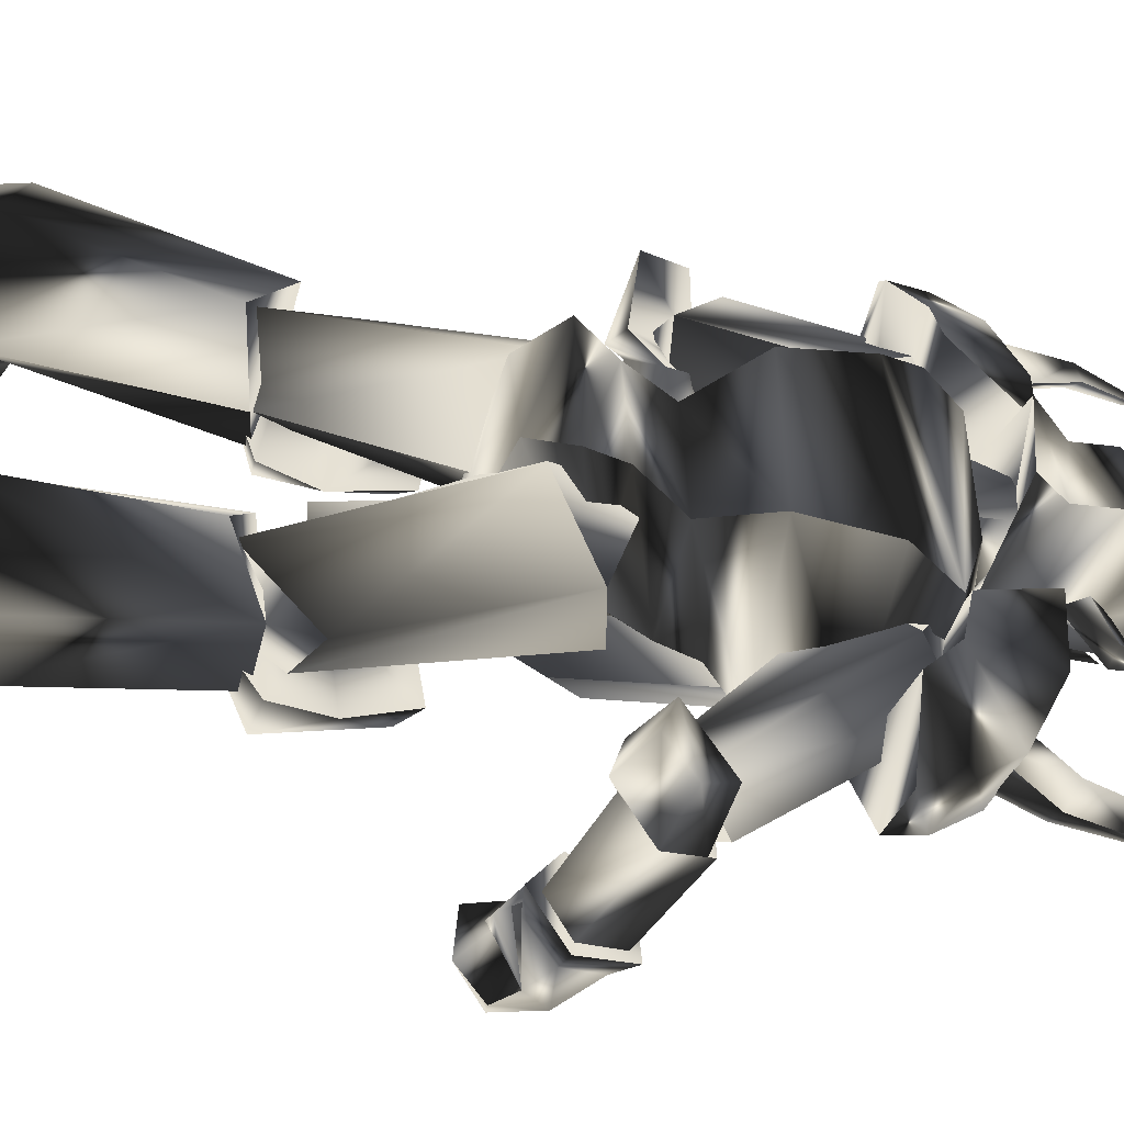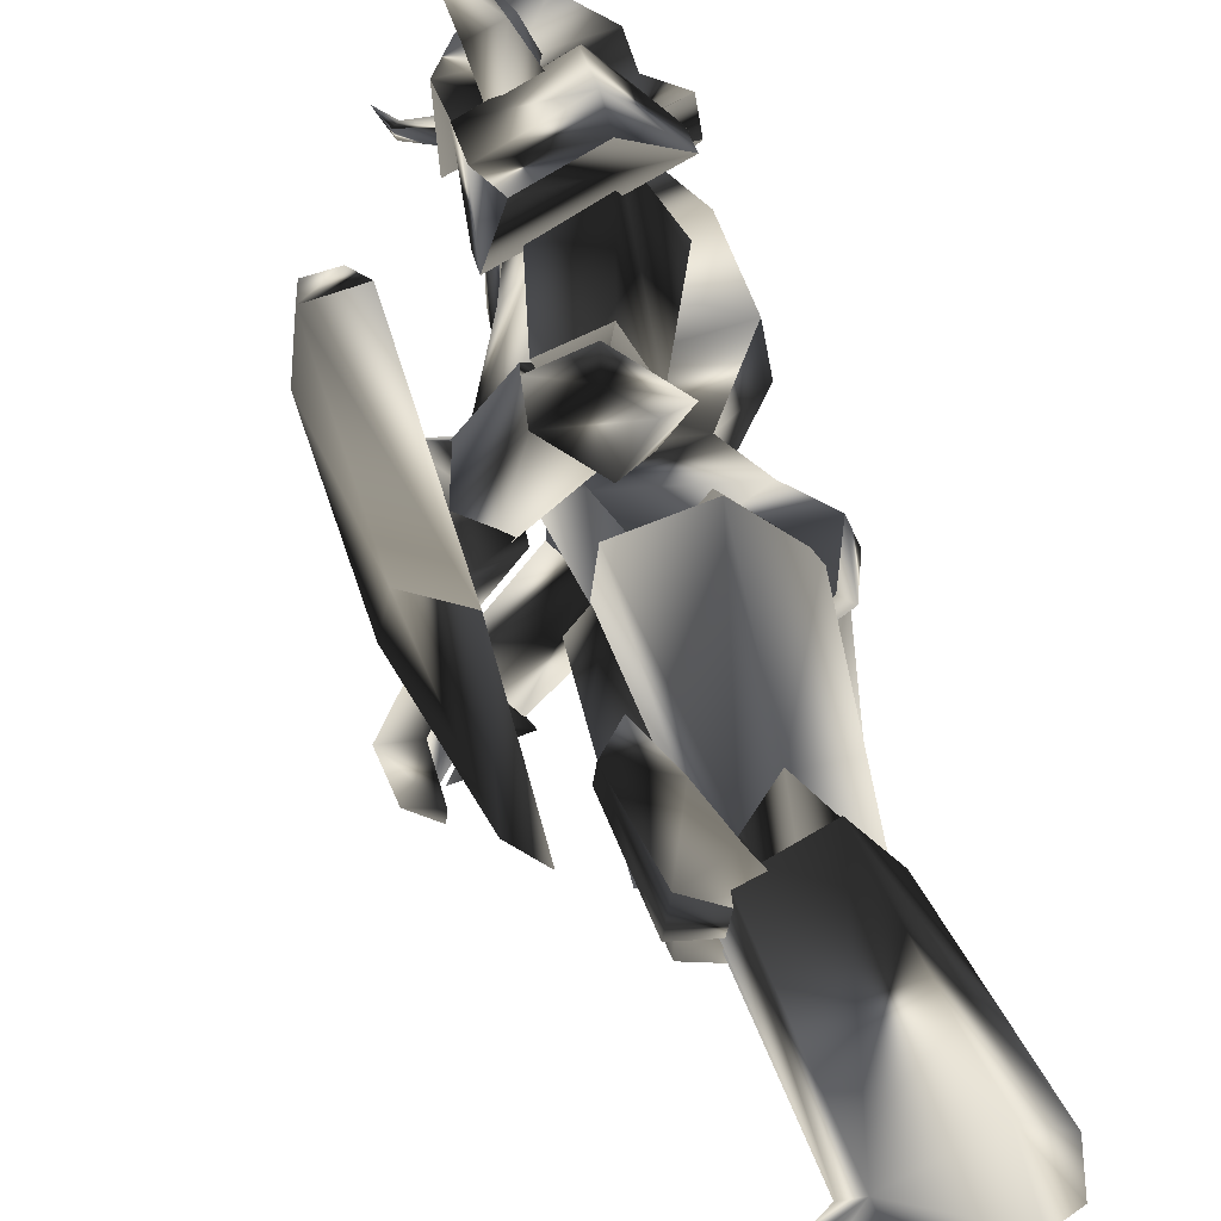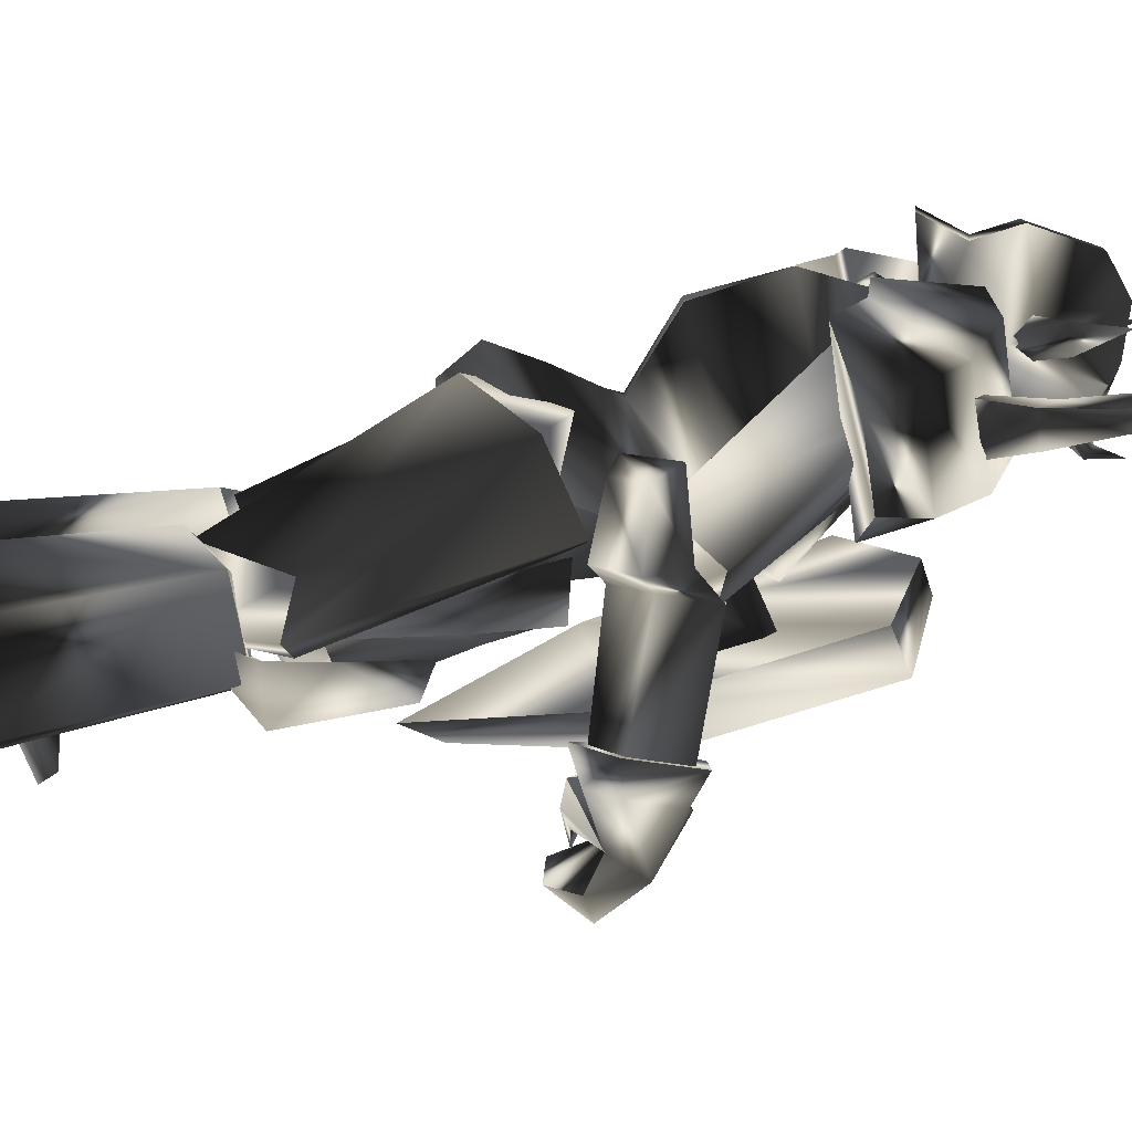
<metadata>
{"format":"obj","ext":"obj","renderer":"f3d","projection":"perspective","resolution":1024,"background":"white","views":[{"elev":-42.1,"azim":-95.0,"up":"+Y"},{"elev":78.3,"azim":161.6,"up":"+Y"},{"elev":-78.5,"azim":-71.9,"up":"+Y"}]}
</metadata>
<code>
o Models/knight/frames/knight_fallback_14
v 8.567 -4.318 25.58
v 10.13 -2.308 23.86
v 8.649 -4.452 22.36
v 8.814 -0.164 26.01
v 9.144 0.104 22.57
v 3.615 0.5059 23.65
v 4.028 -0.298 26.01
v 3.203 -3.38 23.43
v 3.698 -2.844 25.8
v 7.411 -1.906 19.13
v 7.576 -3.782 19.78
v 9.062 -2.576 18.92
v 2.872 -3.648 16.77
v 6.586 -4.586 15.69
v 9.639 -1.906 19.78
v 9.227 -1.236 18.92
v 8.072 -0.03002 19.99
v 2.955 0.7739 16.77
v 6.669 1.042 15.48
v 4.358 -0.164 21.28
v 4.11 -2.71 21.07
v 8.319 -1.772 15.91
v 9.805 4.392 6.453
v 10.63 -1.504 2.585
v 11.95 -1.638 9.462
v 3.037 4.124 4.734
v 8.402 4.258 3.015
v 1.057 4.525 2.585
v -0.3461 -4.318 2.8
v 1.469 -3.38 4.949
v 8.484 -6.461 6.453
v 6.586 -6.327 3.874
v 6.669 -6.193 19.13
v 2.295 -5.523 18.92
v 6.999 -1.504 12.04
v 2.212 3.186 0.005713
v 8.979 0.5059 -1.929
v 9.557 -1.638 16.98
v 6.834 2.65 19.13
v 2.79 2.114 18.92
v 9.062 5.061 18.27
v 10.55 -1.638 16.12
v 8.814 -8.471 18.27
v 1.8 -8.873 17.84
v 3.533 5.329 17.63
v 9.392 7.339 14.62
v 8.979 -10.61 14.41
v 13.44 -1.638 11.18
v 0.3141 -7.667 15.48
v 1.882 4.258 15.48
v 10.55 6.267 10.54
v 10.3 -9.141 10.54
v 0.4792 -6.327 10.97
v 1.469 3.856 10.97
v 9.474 -6.595 8.602
v 3.698 -4.05 7.528
v 4.605 3.454 7.313
v 10.79 4.525 8.387
v 0.7268 -2.978 0.4355
v 8.072 -2.71 -1.929
v 15.99 -17.45 3.229
v 14.34 -17.98 3.659
v 16.08 -17.05 6.668
v 17.31 -16.78 5.379
v 17.73 -14.23 5.164
v 16.65 -13.43 6.453
v 15.25 -12.22 3.444
v 16.74 -13.29 3.015
v 13.85 -15.04 1.725
v 15.66 -15.3 1.725
v 19.13 -17.31 0.6505
v 16.49 -12.62 4.519
v 17.73 -17.45 1.94
v 18.47 -12.36 2.37
v 19.46 -17.18 3.229
v 20.45 -16.78 0.6505
v 20.7 -12.09 2.8
v 18.39 -13.29 5.379
v 15.91 -12.49 2.8
v 15.17 -15.17 1.295
v 16.32 -14.77 0.6505
v 16.98 -15.71 0.8654
v 18.3 -13.7 0.4355
v 18.55 -12.76 -0.639
v 18.8 -15.44 -0.854
v 12.53 2.248 5.594
v 12.69 7.071 5.164
v 12.86 7.339 8.602
v 15.99 8.411 3.659
v 16.08 8.679 9.462
v 14.51 1.712 8.173
v 13.44 3.722 10.11
v 16.9 1.176 10.54
v 16.82 1.444 3.015
v 9.97 8.679 -21.27
v 14.26 10.29 -22.99
v 9.805 7.875 -23.85
v 14.51 10.02 -24.06
v 5.183 4.659 -22.78
v 5.596 5.597 -23.85
v 1.882 9.483 -24.06
v 1.139 8.813 -21.7
v 3.945 13.77 -20.63
v 4.028 13.23 -24.49
v 13.19 13.5 -24.28
v 13.11 13.23 -23.21
v 9.144 12.56 -21.49
v 8.897 12.7 -24.28
v 10.71 5.195 -10.53
v 6.504 3.186 -10.53
v 5.513 10.29 -8.806
v 10.05 9.617 -9.666
v 3.533 6.669 -10.96
v 8.897 -6.863 -23.85
v 12.2 -10.08 -23.21
v 8.897 -7.667 -21.06
v 12.53 -9.811 -24.28
v 0.8918 -7.265 -23.85
v 4.853 -4.184 -23.85
v 4.523 -2.978 -22.13
v 0.1491 -6.863 -21.49
v 2.542 -12.22 -21.06
v 2.542 -11.69 -24.06
v 7.741 -11.42 -21.27
v 10.71 -12.62 -23.64
v 10.63 -13.03 -24.49
v 7.411 -11.69 -24.06
v 4.44 -10.21 -9.021
v 6.008 -2.978 -9.88
v 10.05 -5.389 -10.31
v 9.062 -9.811 -9.666
v 2.79 -6.193 -10.74
v 9.722 -1.504 -7.731
v 9.309 -4.72 -3.648
v 9.392 -3.916 -7.516
v 11.12 -3.648 -1.714
v 12.12 -1.772 -1.499
v 12.2 -1.638 2.155
v 9.309 -4.853 3.444
v 9.887 2.114 3.444
v 12.36 0.9079 2.155
v 12.53 0.9079 -1.284
v 12.03 -3.782 2.37
v 12.78 -0.298 -7.731
v 9.227 -1.638 -3.433
v 10.71 2.65 -3.648
v 11.21 2.65 -7.946
v 12.69 5.463 -10.53
v 10.13 3.856 -10.31
v 11.21 3.32 -7.301
v 13.27 5.329 -4.293
v 12.94 7.607 -3.863
v 12.03 10.15 -9.451
v 11.95 4.392 -3.218
v 9.144 10.82 -8.806
v 7.164 7.607 -12.24
v 11.46 7.875 -2.573
v 10.22 10.29 -5.797
v 4.11 7.071 -10.53
v 2.212 3.588 1.51
v 7.246 3.99 -10.53
v 6.008 -0.6999 1.08
v 7.659 7.473 -12.03
v 10.22 5.865 -8.806
v 5.431 7.205 4.089
v 6.834 9.617 -6.442
v 5.348 1.578 6.023
v 9.062 9.483 -8.161
v 10.22 6.133 4.089
v 10.96 1.578 3.015
v 9.557 0.238 19.99
v 9.062 0.9079 18.92
v 6.586 -1.772 21.07
v 6.256 1.444 22.36
v 6.091 2.382 19.99
v 2.295 0.238 23
v 2.047 -3.514 22.57
v 0.2316 -3.648 20.85
v 0.5617 1.042 21.28
v 5.513 -5.523 19.35
v 9.227 -4.184 19.78
v 8.072 -4.72 18.7
v 5.513 -1.906 23.22
v 8.484 -4.586 26.87
v 6.173 -4.853 27.94
v 6.504 0.104 28.37
v 9.887 -4.586 25.37
v 9.97 -2.442 26.23
v 6.338 -5.925 23.86
v 2.047 -3.648 24.94
v 4.193 -3.38 27.73
v 2.295 0.104 25.15
v 6.916 1.846 24.51
v 4.358 -0.9679 27.94
v 8.732 -0.298 27.09
v 10.22 -0.298 25.58
v 10.96 -2.174 22.14
v 6.091 -5.121 21.71
v 6.091 -4.452 22.14
v 5.266 -4.184 23.43
v 5.678 -7.667 24.94
v 6.504 -4.318 24.51
v 7.246 -4.318 23
v 6.504 -6.997 25.58
v 7.081 -7.801 24.72
v 6.669 -8.337 27.3
v 6.338 0.6399 22.57
v 7.576 0.238 23.43
v 7.741 3.32 25.58
v 6.834 -0.03002 24.94
v 5.513 0.3719 23.86
v 7.164 2.516 26.44
v 6.421 3.454 25.8
v 7.659 3.454 28.16
v 10.05 -2.174 23.22
v 9.887 -2.978 23.86
v 12.12 -2.978 24.51
v 9.97 -2.308 24.72
v 9.97 -1.504 23.86
v 11.79 -2.576 25.15
v 12.2 -2.04 24.72
v 12.69 -2.71 26.23
v 7.741 -12.22 5.164
v 4.358 -12.76 6.883
v 7.824 -14.1 4.519
v 4.853 -14.1 6.238
v 5.183 -16.24 7.743
v 8.319 -17.18 6.453
v 4.853 -16.38 9.247
v 8.567 -17.18 8.387
v 10.55 -15.71 9.032
v 9.887 -11.82 6.453
v 11.04 -12.89 9.032
v 8.732 -14.1 4.949
v 9.144 -16.51 6.668
v 14.84 -15.17 2.155
v 15.17 -17.31 3.444
v 16.9 -14.1 5.594
v 16.49 -16.64 5.808
v 15.91 -13.16 3.444
v 8.402 -11.82 6.883
v 3.12 -9.811 16.34
v 6.504 -14.63 7.743
v 5.431 -6.059 14.19
v 9.722 -15.44 5.594
v 11.12 -13.16 8.602
v 6.421 -11.28 18.49
v 9.309 -15.84 9.462
v 4.853 -6.461 18.27
v 8.649 -8.069 17.41
v 16.41 -2.04 2.8
v 19.29 -0.8339 15.26
v 19.13 -0.8339 4.519
v 16.57 -1.906 15.05
v 17.07 4.258 -4.937
v 15.5 3.99 -6.657
v 15.25 11.22 1.94
v 18.06 10.69 3.874
v 18.14 12.03 14.41
v 15.25 12.7 14.19
v 17.73 5.597 17.41
v 15.91 5.463 17.41
v 9.392 11.63 4.734
v 5.926 14.17 6.023
v 7.576 10.82 5.594
v 7.411 14.31 5.808
v 11.79 13.23 7.098
v 9.062 15.51 7.313
v 11.46 13.5 9.032
v 8.649 16.18 8.602
v 8.979 9.215 10.11
v 8.072 9.081 7.313
v 11.21 11.22 10.11
v 9.557 10.96 5.594
v 11.54 12.3 7.528
v 14.26 5.999 4.734
v 15.99 7.205 6.238
v 13.77 4.525 8.602
v 15.66 6.267 8.602
v 12.86 4.392 6.023
v 7.659 13.37 9.892
v 4.936 7.607 18.06
v 6.586 10.82 7.528
v 3.12 4.793 14.41
v 9.805 9.483 7.528
v 9.639 12.56 6.668
v 8.732 5.999 18.06
v 10.88 12.03 9.892
v 4.358 3.454 18.06
v 7.494 3.052 15.48
v 8.567 11.49 25.8
v 7.576 11.36 22.57
v 9.639 10.96 25.58
v 9.392 10.42 22.57
v 8.319 10.02 26.01
v 7.906 9.349 23.65
v 9.557 9.215 30.31
v 9.144 8.679 18.7
v 6.256 9.349 19.13
v 7.576 6.937 20.85
v 5.348 12.03 18.7
v 2.377 9.349 16.12
v 5.513 12.7 16.55
v 11.29 7.339 14.83
v 9.722 11.76 15.91
v 10.63 10.82 17.84
v 3.945 2.918 22.36
v 9.144 1.712 21.5
v 10.79 3.588 16.77
v 4.771 6.535 22.57
v 1.882 5.597 18.27
v 9.97 5.329 21.71
v 2.295 7.741 17.84
v 11.21 5.731 16.34
v 10.63 9.215 20.21
v 5.348 10.42 21.07
v 9.227 -14.9 25.15
v 7.164 -15.17 22.14
v 8.154 -15.44 25.15
v 8.979 -14.23 21.93
v 7.494 -13.16 23.22
v 7.906 -13.96 25.58
v 9.227 -13.43 29.88
v 7.164 -10.61 20.64
v 5.761 -12.89 18.7
v 8.732 -12.22 18.27
v 5.018 -16.11 15.91
v 1.965 -12.76 15.91
v 4.936 -15.57 18.27
v 9.227 -15.17 15.26
v 10.88 -10.75 14.41
v 10.13 -14.37 17.41
v 10.38 -6.997 16.77
v 8.814 -5.523 21.5
v 3.533 -6.729 22.36
v 1.469 -9.007 18.06
v 4.358 -10.35 22.36
v 9.639 -9.141 21.5
v 1.882 -11.15 17.63
v 10.79 -9.141 16.12
v 10.22 -12.89 19.78
v 4.936 -14.1 20.42
v 10.71 -3.916 -6.872
v 9.557 -4.05 -9.88
v 11.95 -5.791 -10.31
v 12.61 -6.461 -4.078
v 12.12 -8.739 -3.863
v 10.96 -10.48 -9.666
v 11.37 -5.523 -3.003
v 6.338 -7.265 -12.24
v 8.072 -11.02 -9.021
v 10.63 -8.873 -2.573
v 9.144 -10.88 -6.012
v 6.669 -3.916 -9.88
v 0.6442 -4.318 1.51
v 3.368 -6.863 -10.53
v 4.688 -0.03002 1.725
v 9.392 -6.059 -8.376
v 6.999 -7.265 -11.81
v 5.596 -9.811 -6.657
v 3.45 -8.203 4.089
v 3.615 -2.576 6.023
v 7.989 -9.677 -8.161
v 8.237 -7.265 4.519
v 9.227 -2.71 3.874
f 1 2 3
f 4 5 2
f 4 6 5
f 7 8 6
f 1 3 8
f 9 7 4
f 10 11 12
f 13 11 14
f 3 15 11
f 16 12 15
f 5 17 15
f 17 18 19
f 18 20 13
f 12 11 15
f 16 15 17
f 15 3 2
f 15 2 5
f 4 2 1
f 4 1 9
f 8 9 1
f 21 8 3
f 14 22 19
f 17 22 10
f 6 4 7
f 20 5 6
f 8 7 9
f 21 6 8
f 10 12 16
f 11 21 3
f 21 20 6
f 20 17 5
f 22 11 10
f 16 17 10
f 11 22 14
f 22 17 19
f 11 13 21
f 18 17 20
f 21 13 20
f 13 14 19
f 19 18 13
f 23 24 25
f 26 27 23
f 28 27 26
f 29 26 30
f 28 26 29
f 30 31 32
f 29 30 32
f 31 24 32
f 33 34 35
f 36 37 27
f 28 36 27
f 33 35 38
f 38 35 39
f 39 35 40
f 40 35 34
f 38 39 41
f 42 38 41
f 38 43 33
f 42 43 38
f 34 33 43
f 44 34 43
f 44 40 34
f 45 40 44
f 40 41 39
f 45 41 40
f 46 42 41
f 47 42 48
f 44 43 47
f 49 44 47
f 50 45 44
f 49 50 44
f 45 46 41
f 50 46 45
f 48 46 51
f 48 52 47
f 53 47 52
f 49 47 53
f 54 50 49
f 53 54 49
f 54 51 46
f 50 54 46
f 51 25 48
f 52 25 55
f 56 52 55
f 53 52 56
f 57 54 53
f 56 57 53
f 57 58 51
f 54 57 51
f 23 25 58
f 55 25 31
f 56 55 31
f 30 56 31
f 26 57 56
f 30 26 56
f 57 23 58
f 26 23 57
f 24 27 37
f 59 32 60
f 29 32 59
f 24 37 60
f 59 28 29
f 36 28 59
f 24 31 25
f 24 23 27
f 25 52 48
f 25 51 58
f 42 47 43
f 42 46 48
f 60 36 59
f 37 36 60
f 32 24 60
f 61 62 63
f 64 61 63
f 65 64 63
f 66 65 63
f 65 66 67
f 68 65 67
f 68 69 70
f 67 69 68
f 70 69 62
f 61 70 62
f 62 66 63
f 67 66 62
f 69 67 62
f 71 72 73
f 74 72 71
f 71 73 75
f 76 71 75
f 77 75 78
f 76 75 77
f 74 77 78
f 72 74 78
f 79 72 80
f 81 79 80
f 81 73 82
f 80 73 81
f 79 83 82
f 68 70 73
f 80 68 73
f 72 65 68
f 80 72 68
f 84 74 85
f 72 78 64
f 65 72 64
f 75 61 64
f 78 75 64
f 73 70 61
f 75 73 61
f 79 73 72
f 82 73 79
f 84 77 74
f 84 76 77
f 76 84 85
f 83 81 82
f 83 79 81
f 71 85 74
f 85 71 76
f 86 87 88
f 87 89 90
f 89 87 86
f 91 92 93
f 90 89 94
f 93 90 94
f 92 88 90
f 94 86 91
f 91 93 94
f 88 92 91
f 88 91 86
f 90 88 87
f 86 94 89
f 90 93 92
f 95 96 97
f 97 96 98
f 99 100 101
f 99 101 102
f 103 102 101
f 103 101 104
f 105 106 107
f 105 107 108
f 96 106 98
f 98 106 105
f 109 110 111
f 109 111 112
f 97 98 108
f 108 98 105
f 96 95 107
f 96 107 106
f 107 112 111
f 107 111 103
f 111 113 102
f 111 102 103
f 110 99 113
f 113 99 102
f 110 109 95
f 110 95 99
f 108 107 104
f 104 107 103
f 104 101 100
f 110 113 111
f 104 97 108
f 99 95 100
f 100 95 97
f 109 112 95
f 95 112 107
f 104 100 97
f 114 115 116
f 117 115 114
f 118 119 120
f 121 118 120
f 118 121 122
f 123 118 122
f 124 125 126
f 127 124 126
f 117 125 115
f 126 125 117
f 128 129 130
f 131 128 130
f 127 117 114
f 126 117 127
f 124 116 115
f 125 124 115
f 128 131 124
f 122 128 124
f 121 132 128
f 122 121 128
f 132 120 129
f 121 120 132
f 116 130 129
f 120 116 129
f 123 124 127
f 122 124 123
f 119 118 123
f 128 132 129
f 127 114 123
f 119 116 120
f 114 116 119
f 116 131 130
f 124 131 116
f 114 119 123
f 133 134 135
f 136 137 133
f 134 136 135
f 138 139 140
f 138 141 142
f 140 142 141
f 136 143 138
f 135 136 133
f 144 137 142
f 140 134 145
f 146 140 145
f 138 137 136
f 142 137 138
f 133 144 145
f 134 140 139
f 138 140 141
f 139 138 143
f 139 136 134
f 142 146 147
f 142 140 146
f 136 139 143
f 144 133 137
f 142 147 144
f 144 147 146
f 145 134 133
f 146 145 144
f 148 149 150
f 148 150 151
f 148 151 152
f 148 152 153
f 151 150 154
f 153 155 156
f 156 148 153
f 154 150 157
f 157 150 158
f 152 151 154
f 152 154 157
f 156 155 149
f 152 158 153
f 158 152 157
f 153 158 155
f 149 148 156
f 150 149 155
f 150 155 158
f 159 160 161
f 161 160 162
f 163 161 164
f 165 160 166
f 166 160 159
f 167 160 165
f 165 166 168
f 165 168 169
f 162 170 164
f 162 164 161
f 165 169 170
f 162 167 170
f 160 167 162
f 168 163 164
f 159 163 166
f 161 163 159
f 169 168 164
f 169 164 170
f 170 167 165
f 163 168 166
f 171 172 173
f 171 174 175
f 175 174 176
f 177 178 179
f 180 178 177
f 181 182 180
f 181 183 173
f 184 185 186
f 173 172 175
f 187 184 188
f 184 187 189
f 189 190 191
f 191 190 192
f 193 186 194
f 195 186 193
f 196 197 188
f 196 183 197
f 187 183 181
f 181 198 187
f 198 177 190
f 176 192 190
f 174 193 192
f 193 174 196
f 185 191 194
f 180 198 181
f 188 197 187
f 188 195 196
f 188 186 195
f 184 186 188
f 194 186 185
f 192 194 191
f 190 177 176
f 179 176 177
f 176 179 175
f 175 172 171
f 177 198 180
f 190 189 198
f 191 185 189
f 193 196 195
f 194 192 193
f 192 176 174
f 183 187 197
f 183 196 171
f 189 187 198
f 171 196 174
f 189 185 184
f 180 182 173
f 173 175 179
f 178 180 173
f 179 178 173
f 173 182 181
f 173 183 171
f 199 200 201
f 202 203 204
f 202 204 200
f 200 199 203
f 202 200 203
f 205 206 204
f 206 201 204
f 206 205 201
f 205 204 203
f 201 200 204
f 199 201 205
f 205 203 199
f 207 208 209
f 210 211 212
f 210 212 208
f 208 207 211
f 210 208 211
f 213 214 212
f 214 209 212
f 214 213 209
f 213 212 211
f 209 208 212
f 207 209 213
f 213 211 207
f 215 216 217
f 218 219 220
f 218 220 216
f 216 215 219
f 218 216 219
f 221 222 220
f 222 217 220
f 222 221 217
f 221 220 219
f 217 216 220
f 215 217 221
f 221 219 215
f 223 224 225
f 225 224 226
f 226 227 228
f 226 228 225
f 227 229 230
f 227 230 228
f 229 224 230
f 230 224 223
f 226 224 227
f 227 224 229
f 231 232 233
f 232 223 225
f 232 225 234
f 234 225 235
f 235 225 228
f 235 228 231
f 231 228 230
f 223 232 231
f 223 231 230
f 234 235 236
f 236 235 237
f 231 233 238
f 231 238 239
f 231 239 237
f 231 237 235
f 240 232 236
f 236 232 234
f 233 232 238
f 238 232 240
f 240 236 238
f 238 236 237
f 238 237 239
f 241 242 243
f 244 242 241
f 245 246 241
f 243 242 247
f 248 243 247
f 249 247 242
f 246 248 247
f 250 246 247
f 246 250 244
f 241 246 244
f 250 247 249
f 244 250 249
f 242 244 249
f 248 246 245
f 243 248 245
f 241 243 245
f 251 252 253
f 254 252 251
f 255 251 253
f 256 251 255
f 257 255 258
f 256 255 257
f 257 258 259
f 260 257 259
f 259 261 262
f 260 259 262
f 262 261 252
f 254 262 252
f 252 261 259
f 257 251 256
f 254 251 257
f 262 254 257
f 260 262 257
f 258 255 253
f 258 253 252
f 259 258 252
f 263 264 265
f 266 264 263
f 267 268 266
f 263 267 266
f 269 270 268
f 267 269 268
f 269 264 270
f 265 264 269
f 268 264 266
f 270 264 268
f 271 272 273
f 263 265 272
f 274 263 272
f 275 263 274
f 267 263 275
f 273 267 275
f 269 267 273
f 273 272 265
f 269 273 265
f 276 275 274
f 277 275 276
f 278 271 273
f 279 278 273
f 277 279 273
f 275 277 273
f 276 272 280
f 274 272 276
f 278 272 271
f 280 272 278
f 278 276 280
f 277 276 278
f 279 277 278
f 281 282 283
f 283 282 284
f 283 285 286
f 287 282 281
f 287 281 288
f 282 287 289
f 287 288 285
f 287 285 290
f 284 290 285
f 284 285 283
f 289 287 290
f 289 290 284
f 289 284 282
f 286 285 288
f 286 288 281
f 286 281 283
f 291 292 293
f 294 293 292
f 295 296 291
f 297 291 293
f 298 299 300
f 294 298 300
f 300 296 294
f 298 292 299
f 295 297 293
f 291 297 295
f 292 298 294
f 293 294 295
f 292 291 296
f 299 292 296
f 296 295 294
f 296 300 299
f 301 302 303
f 302 304 305
f 306 301 303
f 304 306 305
f 307 308 309
f 310 307 311
f 308 312 309
f 308 307 310
f 313 302 301
f 314 304 302
f 314 315 306
f 315 316 301
f 312 315 314
f 309 314 313
f 310 311 313
f 312 310 316
f 313 311 309
f 302 313 314
f 305 303 302
f 306 304 314
f 314 309 312
f 313 316 310
f 301 316 313
f 310 312 308
f 316 315 312
f 301 306 315
f 303 305 306
f 309 311 307
f 317 318 319
f 318 317 320
f 319 321 322
f 317 319 323
f 324 325 326
f 324 326 320
f 320 321 324
f 325 318 326
f 317 323 322
f 322 323 319
f 320 326 318
f 322 320 317
f 321 319 318
f 321 318 325
f 320 322 321
f 325 324 321
f 327 328 329
f 330 331 328
f 327 329 332
f 330 332 331
f 333 334 335
f 336 335 337
f 333 338 334
f 337 335 334
f 329 328 339
f 328 331 340
f 332 341 340
f 329 342 341
f 340 341 338
f 339 340 333
f 339 336 337
f 342 337 338
f 333 336 339
f 340 339 328
f 328 327 330
f 340 331 332
f 338 333 340
f 337 342 339
f 339 342 329
f 334 338 337
f 338 341 342
f 341 332 329
f 332 330 327
f 335 336 333
f 343 344 345
f 346 343 345
f 347 346 345
f 348 347 345
f 349 343 346
f 350 351 348
f 348 345 350
f 352 343 349
f 353 343 352
f 349 346 347
f 352 349 347
f 344 351 350
f 348 353 347
f 352 347 353
f 351 353 348
f 350 345 344
f 351 344 343
f 353 351 343
f 354 355 356
f 357 355 354
f 358 354 359
f 360 355 361
f 356 355 360
f 361 355 362
f 363 360 361
f 364 363 361
f 358 365 357
f 354 358 357
f 365 364 361
f 365 362 357
f 357 362 355
f 358 359 363
f 360 359 356
f 356 359 354
f 358 363 364
f 365 358 364
f 361 362 365
f 360 363 359

</code>
